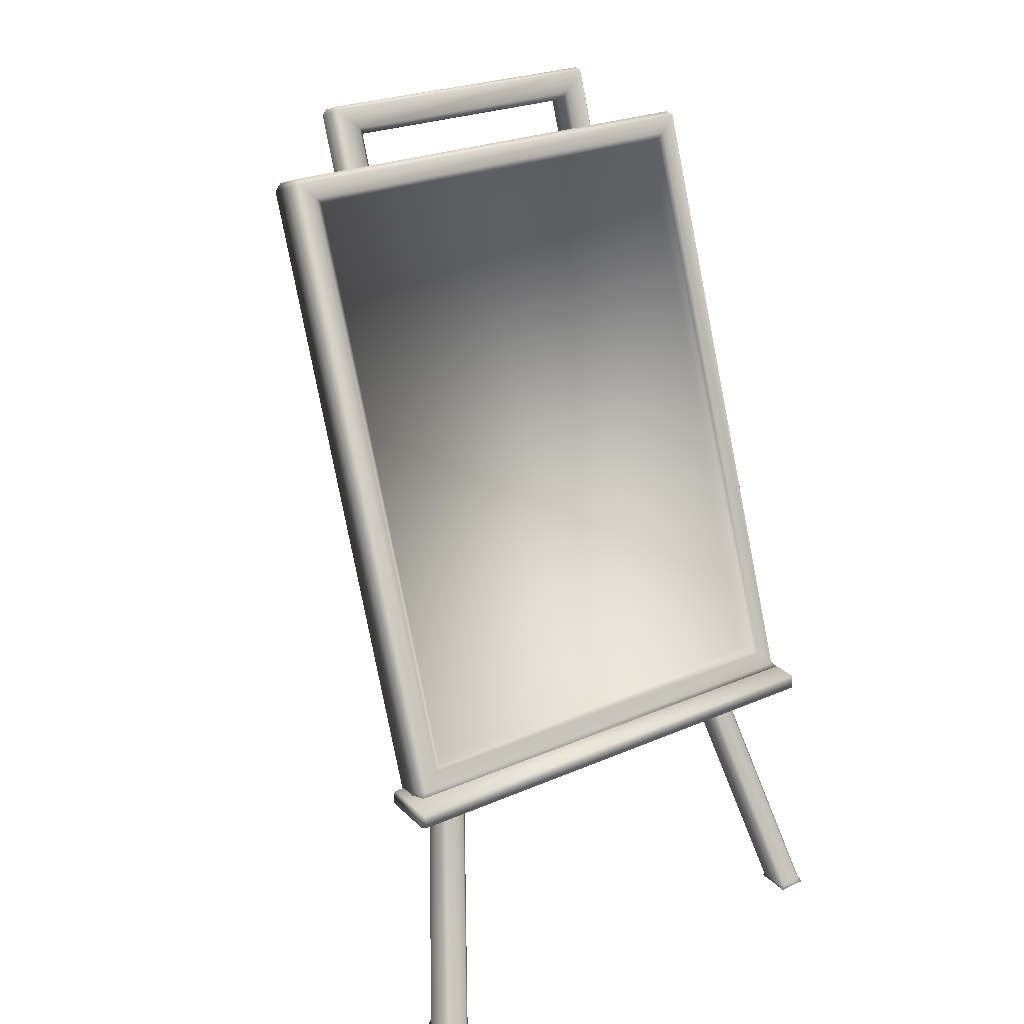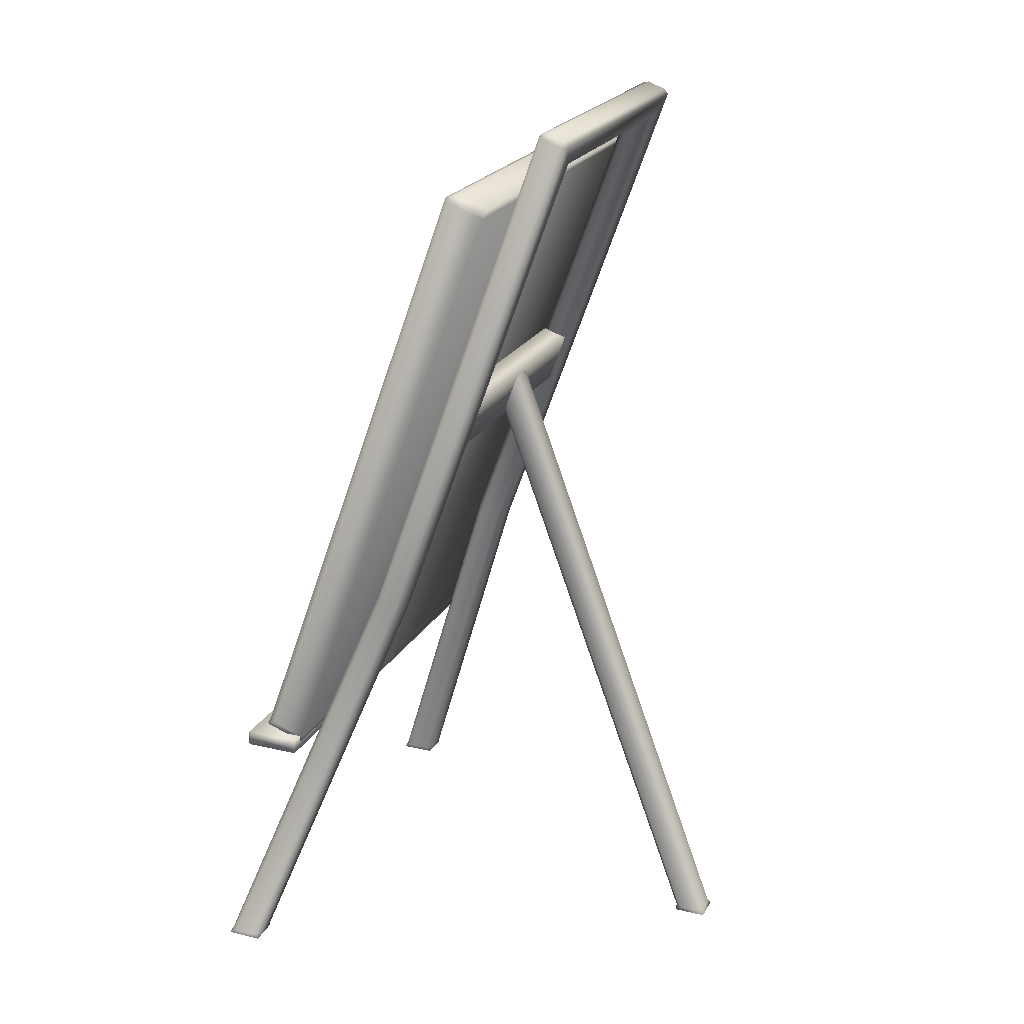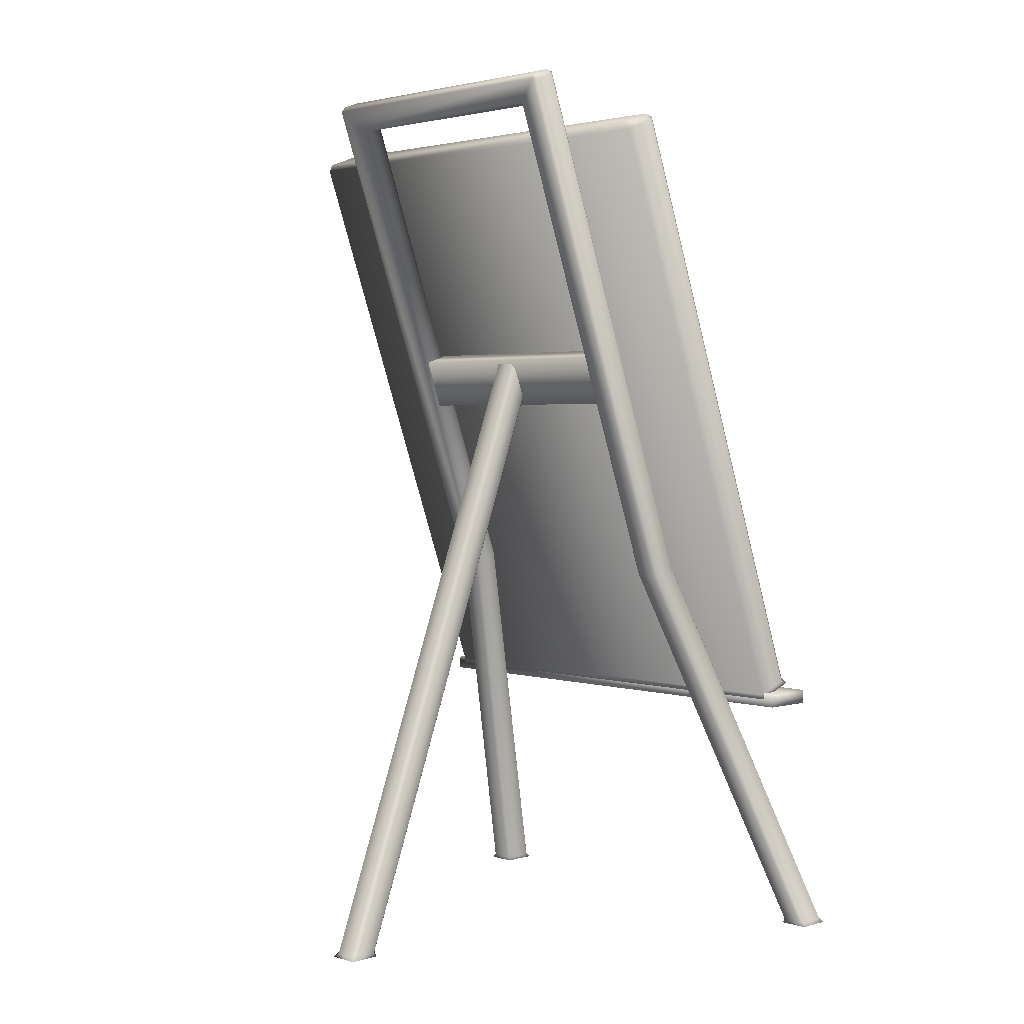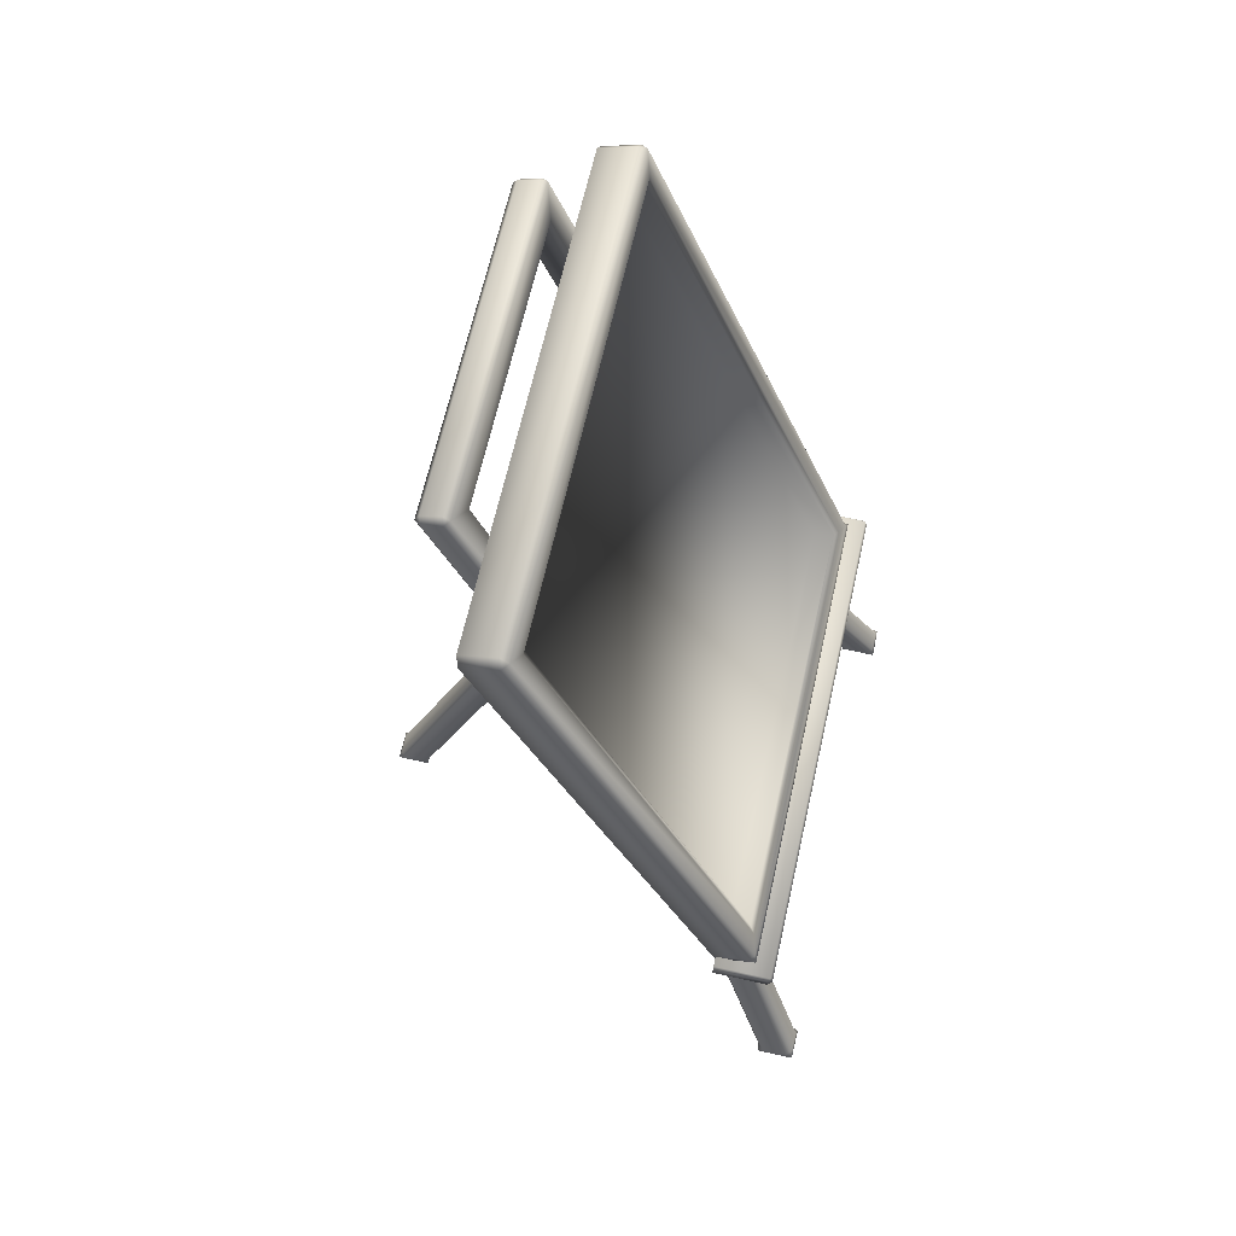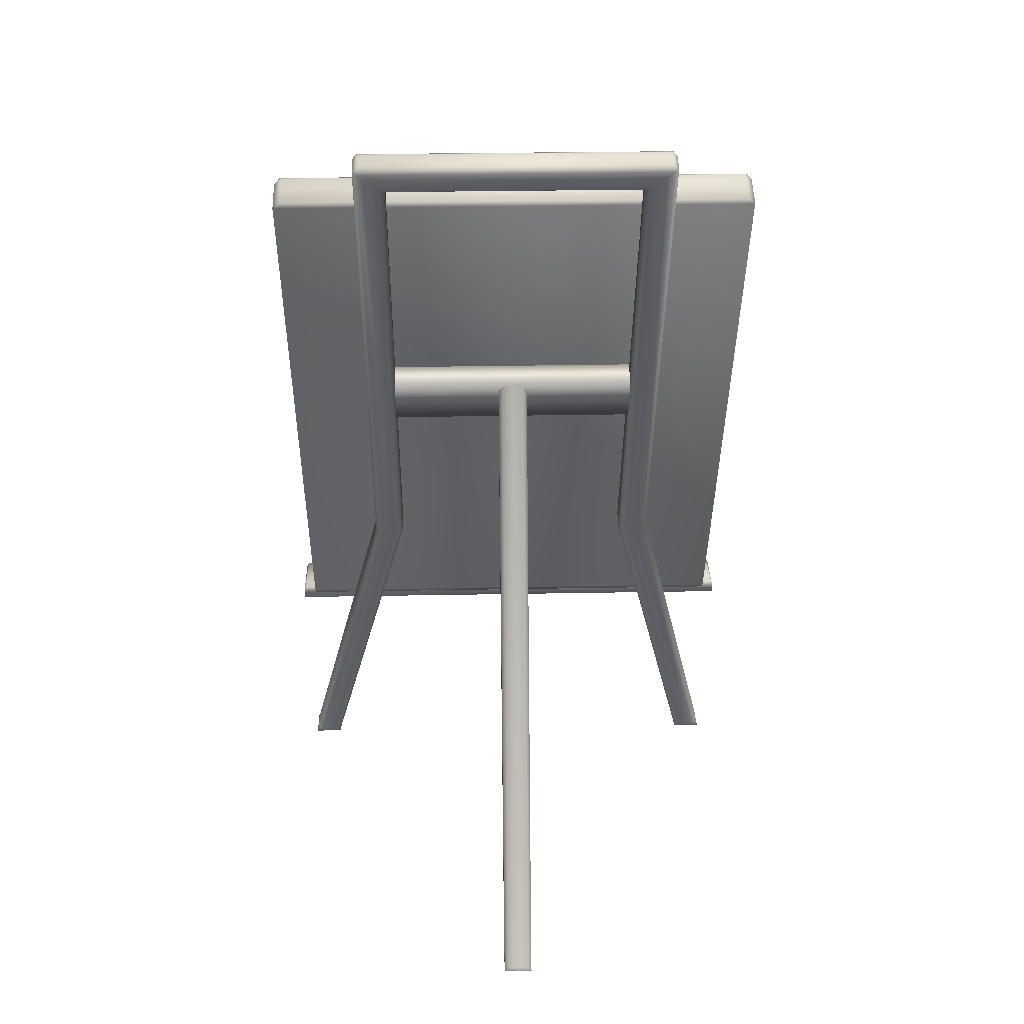
<metadata>
{"format":"obj","ext":"obj","renderer":"f3d","projection":"perspective","resolution":1024,"background":"white","views":[{"elev":25.9,"azim":-34.3,"up":"+Y"},{"elev":22.1,"azim":112.3,"up":"+Y"},{"elev":2.5,"azim":-133.9,"up":"+Y"},{"elev":65.7,"azim":-77.2,"up":"+Y"},{"elev":31.1,"azim":178.5,"up":"+Y"}]}
</metadata>
<code>
g polySurface9
v -0.2796 0.3855 0.2294
v 0.2787 0.3855 0.2294
v 0.2787 1.112 -0.03507
v -0.2796 1.112 -0.03507
v -0.2796 0.3948 0.2549
v 0.2787 0.3948 0.2549
v 0.2787 1.121 -0.009637
v -0.2796 1.121 -0.009637
v 0.3087 0.3682 0.2687
v 0.3156 0.3615 0.2712
v 0.3156 0.365 0.2598
v 0.3156 0.3423 0.2185
v 0.3156 0.349 0.216
v 0.3087 1.151 -0.01607
v 0.3156 1.145 -0.0242
v 0.3061 1.154 -0.02745
v 0.3061 1.138 -0.07127
v 0.3156 1.129 -0.06802
v -0.3089 1.151 -0.01607
v -0.3064 1.154 -0.02745
v -0.3159 1.145 -0.0242
v -0.3159 1.129 -0.06802
v -0.3064 1.138 -0.07127
v -0.3089 0.3682 0.2687
v -0.3159 0.365 0.2598
v -0.3159 0.3615 0.2712
v -0.3159 0.3423 0.2185
v -0.3159 0.349 0.216
v 0.2867 1.13 -0.008545
v 0.2867 0.3889 0.2612
v -0.2876 0.3889 0.2612
v -0.2876 1.13 -0.008545
v 0.3336 0.3321 0.2196
v -0.3321 0.3321 0.2196
v -0.1674 0.7778 0.05927
v -0.1674 0.7669 0.02713
v 0.1674 0.7669 0.02713
v 0.1674 0.7778 0.05927
v -0.1674 0.8431 0.03594
v 0.1674 0.8431 0.03594
v -0.1674 0.8322 0.003805
v 0.1674 0.8322 0.003805
v -0.02003 -2.617e-05 -0.2597
v -0.02 0.819 0.03783
v -0.013 0.8166 0.04441
v 0.02003 -2.617e-05 -0.2597
v 0.013 0.8166 0.04441
v 0.02 0.819 0.03783
v -0.013 0.8303 0.006818
v -0.02 0.8279 0.0134
v -0.02003 -2.693e-05 -0.3025
v 0.02 0.8279 0.0134
v 0.013 0.8303 0.006818
v 0.02003 -2.693e-05 -0.3025
v -0.2917 2.4e-05 0.3449
v -0.1729 0.5359 0.147
v -0.166 0.5333 0.1404
v -0.3316 -3.422e-06 0.3441
v -0.2061 0.5333 0.1405
v -0.1989 0.5359 0.147
v -0.2068 1.21 -0.105
v -0.2017 1.215 -0.09904
v -0.1998 1.217 -0.1073
v -0.1998 1.208 -0.1315
v -0.2017 1.201 -0.1364
v -0.2068 1.202 -0.1292
v 0.2938 2.4e-05 0.3449
v 0.1731 0.5359 0.147
v 0.1663 0.5333 0.1404
v 0.3335 -3.422e-06 0.3441
v 0.2063 0.5333 0.1405
v 0.1991 0.5359 0.147
v 0.2068 1.21 -0.105
v 0.1998 1.217 -0.1073
v 0.2017 1.215 -0.09904
v 0.1998 1.208 -0.1315
v 0.2069 1.202 -0.1292
v 0.2017 1.201 -0.1364
v 0.1669 1.171 -0.118
v 0.1725 1.174 -0.1267
v 0.1669 0.5234 0.1151
v 0.1741 0.5208 0.1086
v 0.1669 1.179 -0.09379
v 0.1725 1.188 -0.08934
v 0.207 0.5234 0.1151
v 0.2001 0.5208 0.1086
v -0.1666 1.171 -0.118
v -0.1725 1.174 -0.1267
v -0.1666 0.5234 0.1151
v -0.1738 0.5208 0.1086
v -0.2067 0.5234 0.1151
v -0.1998 0.5208 0.1086
v -0.1666 1.179 -0.09379
v -0.1725 1.188 -0.08934
v -0.3316 -4.202e-06 0.2971
v -0.2917 2.322e-05 0.2979
v 0.3335 -4.202e-06 0.2971
v 0.2938 2.322e-05 0.2979
v -0.02 0.005621 -0.2646
v -0.013 0.005621 -0.2576
v 0.013 0.005621 -0.2576
v 0.02 0.005621 -0.2646
v -0.02 0.005621 -0.2932
v -0.013 0.005621 -0.3002
v 0.013 0.005622 -0.3002
v 0.02 0.005621 -0.2932
v -0.2974 0.005621 0.3428
v -0.2904 0.005621 0.336
v -0.33 0.005621 0.335
v -0.323 0.005621 0.3422
v 0.2925 0.005621 0.336
v 0.2995 0.005621 0.3428
v 0.3251 0.005621 0.3422
v 0.3321 0.005621 0.335
v 0.2924 0.005621 0.3028
v 0.3251 0.005621 0.295
v -0.2973 0.005621 0.2956
v -0.33 0.005621 0.3018
v -0.323 0.005621 0.295
v -0.2903 0.005621 0.3028
v 0.3321 0.005621 0.3018
v 0.2994 0.005621 0.2956
v 0.3306 0.3507 0.2196
v 0.3336 0.345 0.2196
v 0.3306 0.3507 0.2931
v 0.3286 0.345 0.2961
v 0.3336 0.345 0.2908
v 0.3286 0.3321 0.2961
v 0.3336 0.3321 0.2908
v -0.3291 0.3507 0.2931
v -0.3321 0.345 0.2908
v -0.3271 0.345 0.2961
v -0.3321 0.3321 0.2908
v -0.3271 0.3321 0.2961
v -0.3291 0.3507 0.2196
v -0.3321 0.345 0.2196
v 0.2787 0.3855 0.2294
v -0.2796 0.3855 0.2294
v 0.2787 0.3948 0.2549
v 0.2787 1.112 -0.03507
v 0.2787 0.3855 0.2294
v 0.2787 1.121 -0.009637
v -0.2796 1.112 -0.03507
v 0.2787 1.112 -0.03507
v -0.2796 1.121 -0.009637
v -0.2796 0.3855 0.2294
v -0.2796 0.3948 0.2549
v -0.2796 1.112 -0.03507
v 0.3156 1.129 -0.06802
v -0.3064 1.138 -0.07127
v 0.3061 1.138 -0.07127
v -0.3159 1.129 -0.06802
v -0.3089 0.3682 0.2687
v 0.3087 0.3682 0.2687
v 0.3156 0.365 0.2598
v 0.3156 0.349 0.216
v 0.3156 1.145 -0.0242
v 0.3087 1.151 -0.01607
v 0.3061 1.154 -0.02745
v 0.3156 1.129 -0.06802
v 0.3061 1.138 -0.07127
v -0.3064 1.154 -0.02745
v -0.3089 1.151 -0.01607
v -0.3159 1.145 -0.0242
v -0.3064 1.138 -0.07127
v -0.3159 1.129 -0.06802
v -0.3159 0.365 0.2598
v -0.3159 0.349 0.216
v 0.2867 0.3889 0.2612
v 0.2787 1.121 -0.009637
v 0.2867 1.13 -0.008545
v 0.2787 0.3948 0.2549
v -0.2876 0.3889 0.2612
v -0.2796 0.3948 0.2549
v -0.2876 1.13 -0.008545
v -0.2796 1.121 -0.009637
v 0.3156 0.349 0.216
v -0.3159 0.349 0.216
v 0.3156 0.349 0.216
v -0.3159 0.3423 0.2185
v 0.3156 0.3423 0.2185
v -0.3159 0.349 0.216
v 0.1731 0.5359 0.147
v 0.1991 0.5359 0.147
v -0.1674 0.7669 0.02713
v 0.1674 0.7669 0.02713
v -0.1674 0.8431 0.03594
v 0.1674 0.8322 0.003805
v 0.1674 0.8431 0.03594
v -0.1674 0.8322 0.003805
v 0.1669 1.179 -0.09379
v 0.1669 1.171 -0.118
v -0.1666 1.179 -0.09379
v -0.1666 1.171 -0.118
v -0.02 0.005621 -0.2646
v -0.013 0.005621 -0.2576
v 0.013 0.005621 -0.2576
v 0.02 0.005621 -0.2646
v -0.02 0.8279 0.0134
v -0.02 0.005621 -0.2932
v 0.02 0.005621 -0.2932
v 0.02 0.8279 0.0134
v -0.1729 0.5359 0.147
v -0.1666 1.179 -0.09379
v -0.166 0.5333 0.1404
v -0.1725 1.188 -0.08934
v -0.2061 0.5333 0.1405
v -0.2017 1.215 -0.09904
v -0.1989 0.5359 0.147
v -0.2068 1.21 -0.105
v -0.1998 1.217 -0.1073
v 0.2017 1.215 -0.09904
v 0.1998 1.217 -0.1073
v -0.2068 1.21 -0.105
v -0.1998 1.208 -0.1315
v -0.1998 1.217 -0.1073
v -0.2068 1.202 -0.1292
v -0.2017 1.201 -0.1364
v 0.1998 1.208 -0.1315
v -0.1998 1.208 -0.1315
v 0.2017 1.201 -0.1364
v -0.2068 1.202 -0.1292
v -0.1998 0.5208 0.1086
v -0.2067 0.5234 0.1151
v 0.2925 0.005621 0.336
v 0.2995 0.005621 0.3428
v 0.1663 0.5333 0.1404
v 0.1725 1.188 -0.08934
v 0.1731 0.5359 0.147
v 0.1669 1.179 -0.09379
v 0.3251 0.005621 0.3422
v 0.3321 0.005621 0.335
v 0.1991 0.5359 0.147
v 0.2068 1.21 -0.105
v 0.2063 0.5333 0.1405
v 0.2017 1.215 -0.09904
v 0.1998 1.217 -0.1073
v 0.2069 1.202 -0.1292
v 0.2068 1.21 -0.105
v 0.1998 1.208 -0.1315
v 0.2017 1.201 -0.1364
v 0.207 0.5234 0.1151
v 0.2069 1.202 -0.1292
v 0.2001 0.5208 0.1086
v 0.1725 1.174 -0.1267
v -0.1666 1.171 -0.118
v 0.1669 1.171 -0.118
v -0.1725 1.174 -0.1267
v 0.1669 1.171 -0.118
v 0.1741 0.5208 0.1086
v 0.1725 1.174 -0.1267
v 0.1669 0.5234 0.1151
v 0.1669 0.5234 0.1151
v 0.2994 0.005621 0.2956
v 0.1741 0.5208 0.1086
v 0.2924 0.005621 0.3028
v 0.1669 1.179 -0.09379
v 0.1725 1.188 -0.08934
v 0.2001 0.5208 0.1086
v 0.3321 0.005621 0.3018
v 0.207 0.5234 0.1151
v 0.3251 0.005621 0.295
v -0.1666 0.5234 0.1151
v -0.1738 0.5208 0.1086
v -0.1738 0.5208 0.1086
v -0.2903 0.005621 0.3028
v -0.1666 0.5234 0.1151
v -0.2973 0.005621 0.2956
v -0.2067 0.5234 0.1151
v -0.323 0.005621 0.295
v -0.1998 0.5208 0.1086
v -0.33 0.005621 0.3018
v -0.2017 1.215 -0.09904
v -0.2017 1.201 -0.1364
v 0.2017 1.215 -0.09904
v 0.2017 1.201 -0.1364
v -0.3159 0.3615 0.2712
v 0.3156 0.3423 0.2185
v -0.3159 0.3423 0.2185
v 0.3156 0.3615 0.2712
v 0.013 0.005622 -0.3002
v -0.013 0.8303 0.006818
v -0.013 0.005621 -0.3002
v 0.013 0.8303 0.006818
v -0.2904 0.005621 0.336
v -0.1666 0.5234 0.1151
v -0.2903 0.005621 0.3028
v -0.166 0.5333 0.1404
v -0.323 0.005621 0.3422
v -0.1729 0.5359 0.147
v -0.2974 0.005621 0.3428
v -0.1989 0.5359 0.147
v -0.33 0.005621 0.3018
v -0.33 0.005621 0.335
v 0.2924 0.005621 0.3028
v 0.3321 0.005621 0.3018
v -0.2973 0.005621 0.2956
v -0.323 0.005621 0.295
v 0.3251 0.005621 0.295
v 0.2994 0.005621 0.2956
v -0.013 0.8166 0.04441
v -0.02 0.819 0.03783
v 0.02 0.819 0.03783
v 0.013 0.8166 0.04441
v -0.2974 0.005621 0.3428
v -0.166 0.5333 0.1404
v -0.2904 0.005621 0.336
v -0.1729 0.5359 0.147
v -0.33 0.005621 0.335
v -0.1989 0.5359 0.147
v -0.323 0.005621 0.3422
v -0.2061 0.5333 0.1405
v 0.2925 0.005621 0.336
v 0.1731 0.5359 0.147
v 0.2995 0.005621 0.3428
v 0.1663 0.5333 0.1404
v 0.3251 0.005621 0.3422
v 0.2063 0.5333 0.1405
v 0.3321 0.005621 0.335
v 0.1991 0.5359 0.147
v 0.3336 0.3321 0.2908
v -0.3321 0.3321 0.2908
v -0.3321 0.345 0.2196
v 0.3336 0.345 0.2196
v 0.3286 0.3321 0.2961
v -0.3271 0.3321 0.2961
v -0.3291 0.3507 0.2196
v 0.3306 0.3507 0.2196
v 0.3336 0.345 0.2196
v 0.3306 0.3507 0.2931
v 0.3306 0.3507 0.2196
v 0.3336 0.345 0.2908
v 0.3286 0.345 0.2961
v -0.3291 0.3507 0.2931
v -0.3271 0.345 0.2961
v 0.3286 0.3321 0.2961
v 0.3336 0.3321 0.2908
v -0.3321 0.345 0.2908
v -0.3291 0.3507 0.2196
v -0.3321 0.345 0.2196
v -0.3321 0.3321 0.2908
v -0.3271 0.3321 0.2961
v 0.3336 0.3321 0.2196
v -0.3321 0.3321 0.2196
v -0.3321 0.3321 0.2196
v 0.3336 0.3321 0.2196
v 0.3335 -3.422e-06 0.3441
v 0.2938 2.322e-05 0.2979
v 0.2938 2.4e-05 0.3449
v 0.3335 -4.202e-06 0.2971
v -0.2917 2.4e-05 0.3449
v -0.3316 -4.202e-06 0.2971
v -0.3316 -3.422e-06 0.3441
v -0.2917 2.322e-05 0.2979
v 0.02003 -2.617e-05 -0.2597
v -0.02003 -2.693e-05 -0.3025
v -0.02003 -2.617e-05 -0.2597
v 0.02003 -2.693e-05 -0.3025
g polySurface9_0
f 4 2 3
f 1 2 4
f 137 5 6
f 138 5 137
f 140 139 7
f 141 139 140
f 143 142 8
f 144 142 143
f 146 145 147
f 148 145 146
f 22 177 178
f 18 177 22
f 23 18 22
f 17 18 23
f 11 149 15
f 13 149 11
f 16 150 20
f 151 150 16
f 21 28 25
f 152 28 21
f 10 154 153
f 155 154 10
f 12 155 10
f 156 155 12
f 157 158 154
f 159 158 157
f 160 159 157
f 161 159 160
f 162 163 158
f 164 163 162
f 165 164 162
f 166 164 165
f 167 153 163
f 26 153 167
f 168 26 167
f 27 26 168
f 180 179 181
f 182 179 180
f 129 124 127
f 33 124 129
f 136 133 131
f 34 133 136
f 101 45 100
f 47 45 101
f 106 48 102
f 52 48 106
f 99 50 103
f 44 50 99
f 62 60 56
f 94 62 56
f 75 62 94
f 84 75 94
f 72 75 84
f 68 72 84
f 69 83 79
f 81 69 79
f 111 69 81
f 115 111 81
f 113 183 112
f 184 183 113
f 85 77 73
f 71 85 73
f 121 85 71
f 114 121 71
f 38 40 39
f 35 38 39
f 37 38 35
f 36 37 35
f 42 185 41
f 186 185 42
f 188 187 189
f 190 187 188
f 59 91 293
f 66 91 59
f 61 66 59
f 64 74 76
f 63 74 64
f 87 191 93
f 192 191 87
f 193 89 194
f 57 89 193
f 104 199 49
f 200 199 104
f 51 200 104
f 195 200 51
f 43 195 51
f 196 195 43
f 197 196 43
f 105 54 51
f 201 54 105
f 53 201 105
f 202 201 53
f 206 257 258
f 204 257 206
f 203 204 206
f 205 204 203
f 208 207 209
f 210 207 208
f 212 211 208
f 213 211 212
f 219 218 220
f 221 218 219
f 223 222 218
f 224 222 223
f 228 227 229
f 230 227 228
f 234 233 235
f 236 233 234
f 242 241 243
f 244 241 242
f 248 263 264
f 246 263 248
f 245 246 248
f 247 246 245
f 250 249 251
f 252 249 250
f 254 253 255
f 256 253 254
f 260 259 261
f 262 259 260
f 266 265 267
f 268 265 266
f 270 269 271
f 272 269 270
f 215 274 217
f 214 215 217
f 216 215 214
f 273 216 214
f 238 276 240
f 237 238 240
f 239 238 237
f 275 239 237
f 278 277 279
f 280 277 278
f 282 281 283
f 284 281 282
f 286 285 287
f 288 285 286
f 290 289 291
f 292 289 290
f 59 293 294
f 92 297 298
f 90 297 92
f 88 90 92
f 82 299 300
f 86 299 82
f 78 86 82
f 195 301 302
f 196 301 195
f 197 303 304
f 198 303 197
f 46 198 197
f 201 198 46
f 54 201 46
f 306 305 307
f 308 305 306
f 310 309 311
f 312 309 310
f 314 313 315
f 316 313 314
f 318 317 319
f 320 317 318
f 321 322 345
f 134 322 321
f 128 134 321
f 323 324 343
f 123 324 323
f 135 123 323
f 132 325 126
f 326 325 132
f 125 327 130
f 328 327 125
f 332 333 336
f 330 333 332
f 329 330 332
f 331 330 329
f 337 332 336
f 334 335 333
f 338 335 334
f 339 338 334
f 340 338 339
f 335 341 342
f 338 341 335
f 344 323 343
f 346 321 345
f 348 347 349
f 350 347 348
f 352 351 353
f 354 351 352
f 356 355 357
f 358 355 356
f 31 24 30
f 19 24 31
f 32 19 31
f 14 19 32
f 29 14 32
f 9 14 29
f 30 9 29
f 24 9 30
f 26 10 153
f 157 154 155
f 162 158 159
f 167 163 164
f 172 169 170
f 173 169 172
f 174 173 172
f 175 173 174
f 176 175 174
f 171 175 176
f 170 171 176
f 169 171 170
f 105 51 104
f 80 78 82
f 65 78 80
f 88 65 80
f 92 65 88
f 55 107 110
f 108 107 55
f 96 108 55
f 120 108 96
f 117 120 96
f 58 109 118
f 110 109 58
f 55 110 58
f 95 119 117
f 118 119 95
f 58 118 95
f 96 95 117
f 70 232 231
f 296 232 70
f 97 296 70
f 116 296 97
f 98 116 97
f 122 116 98
f 295 122 98
f 67 231 226
f 225 67 226
f 98 67 225
f 295 98 225
f 46 197 43
f 70 231 67
f 334 333 330

</code>
